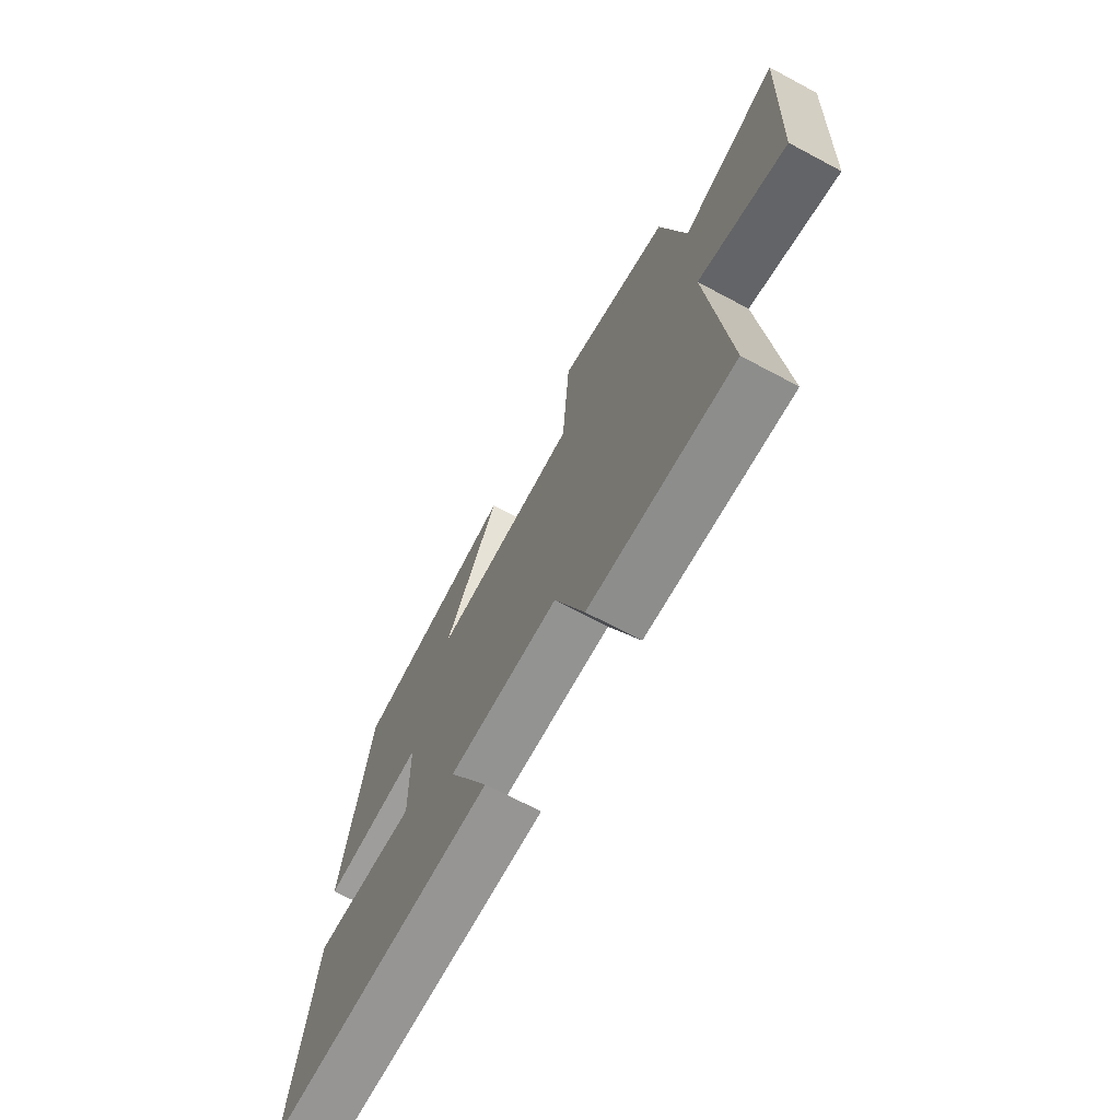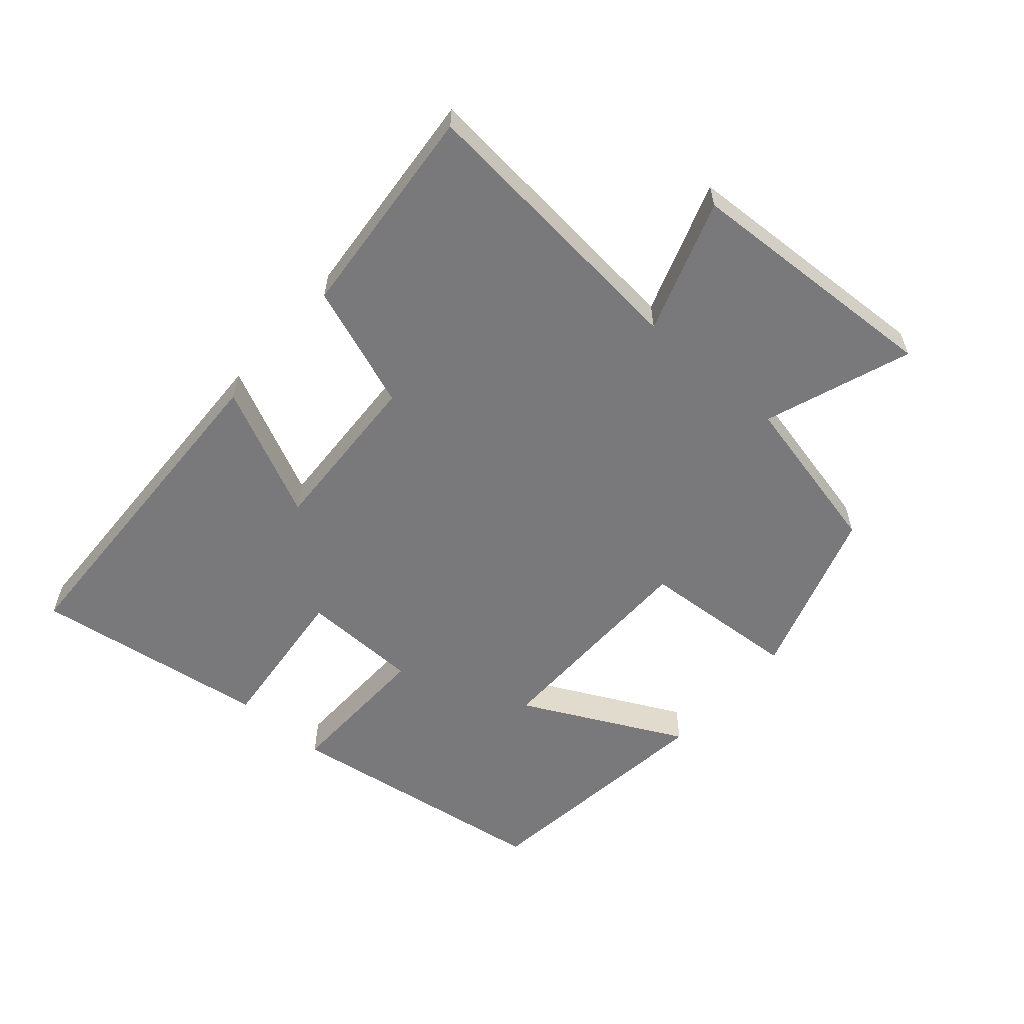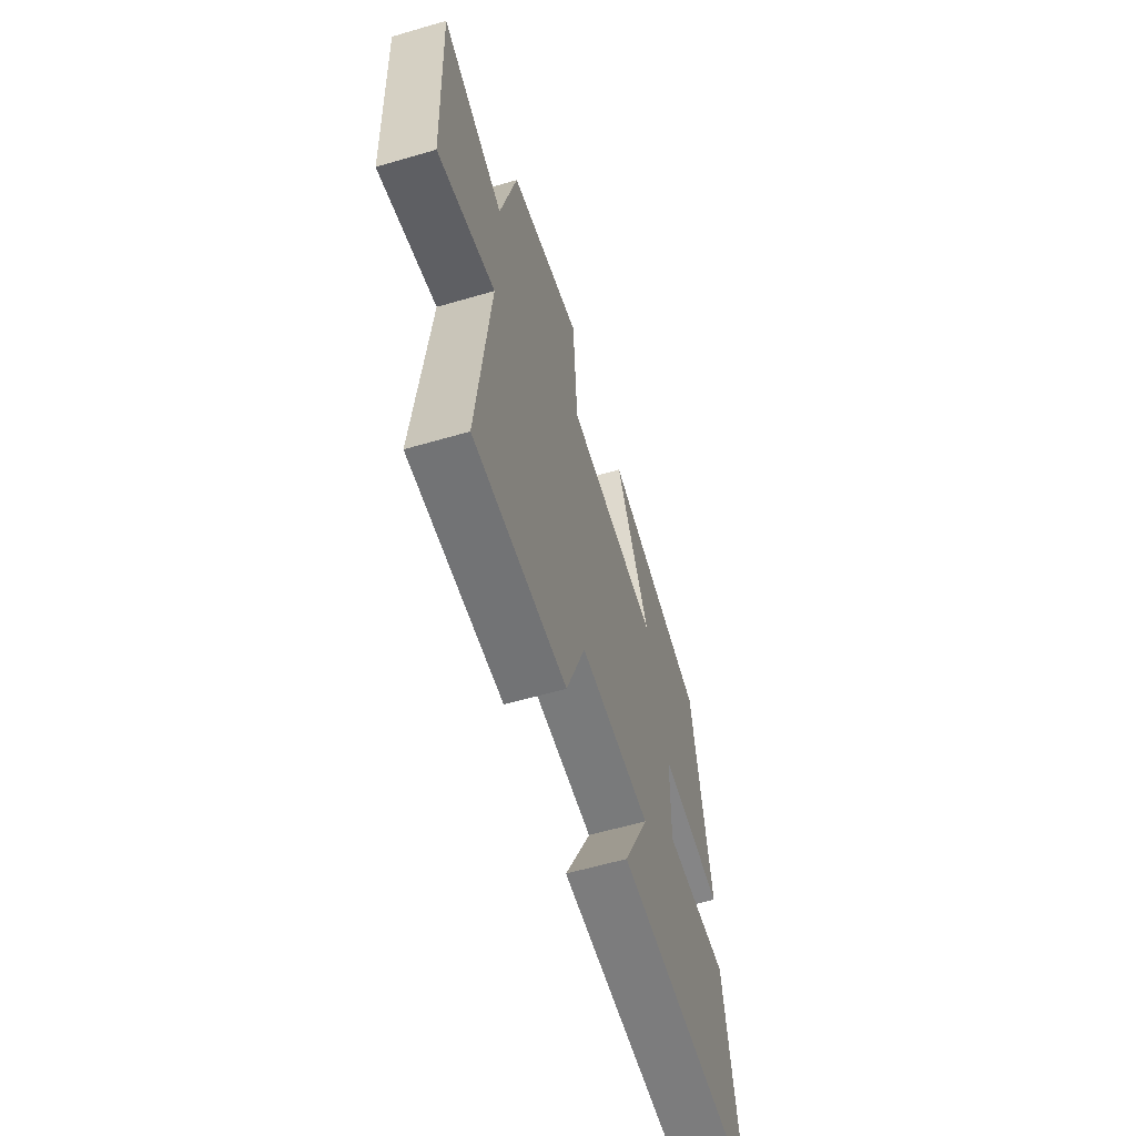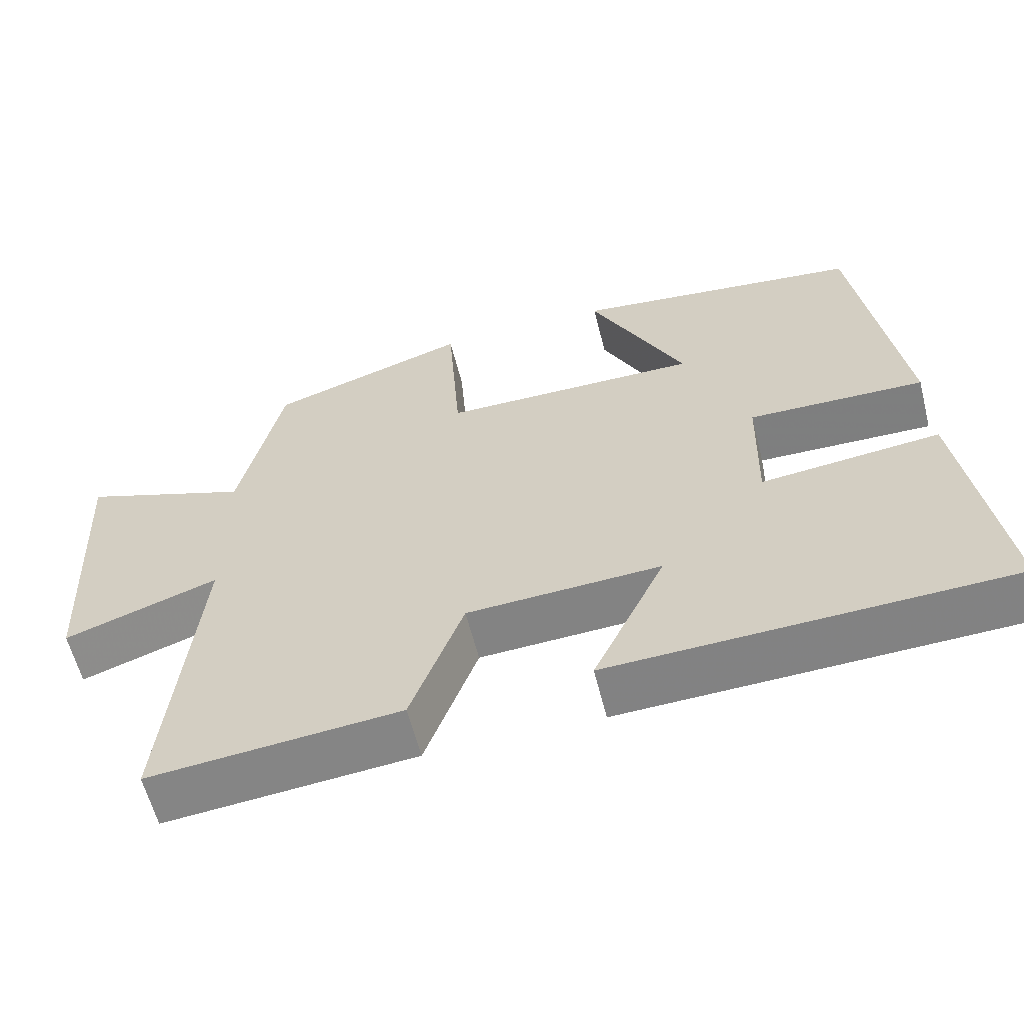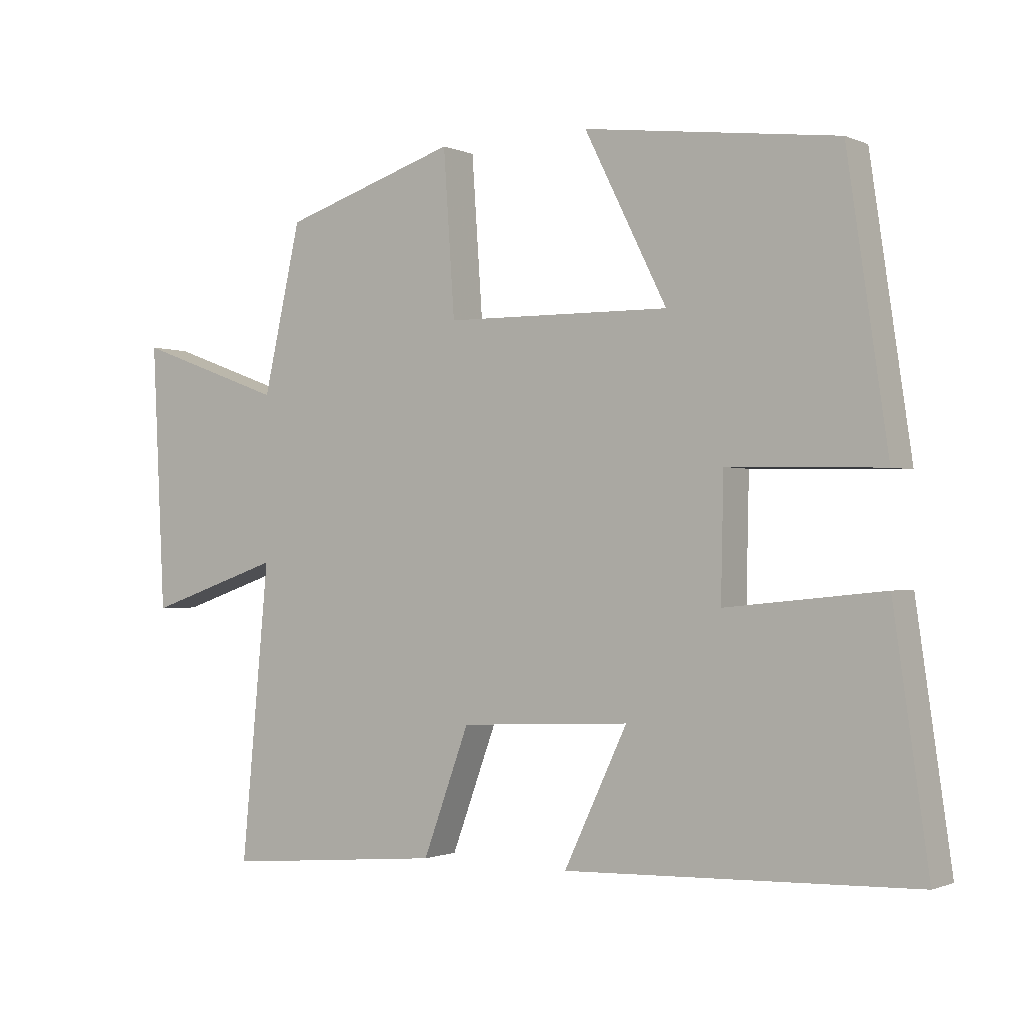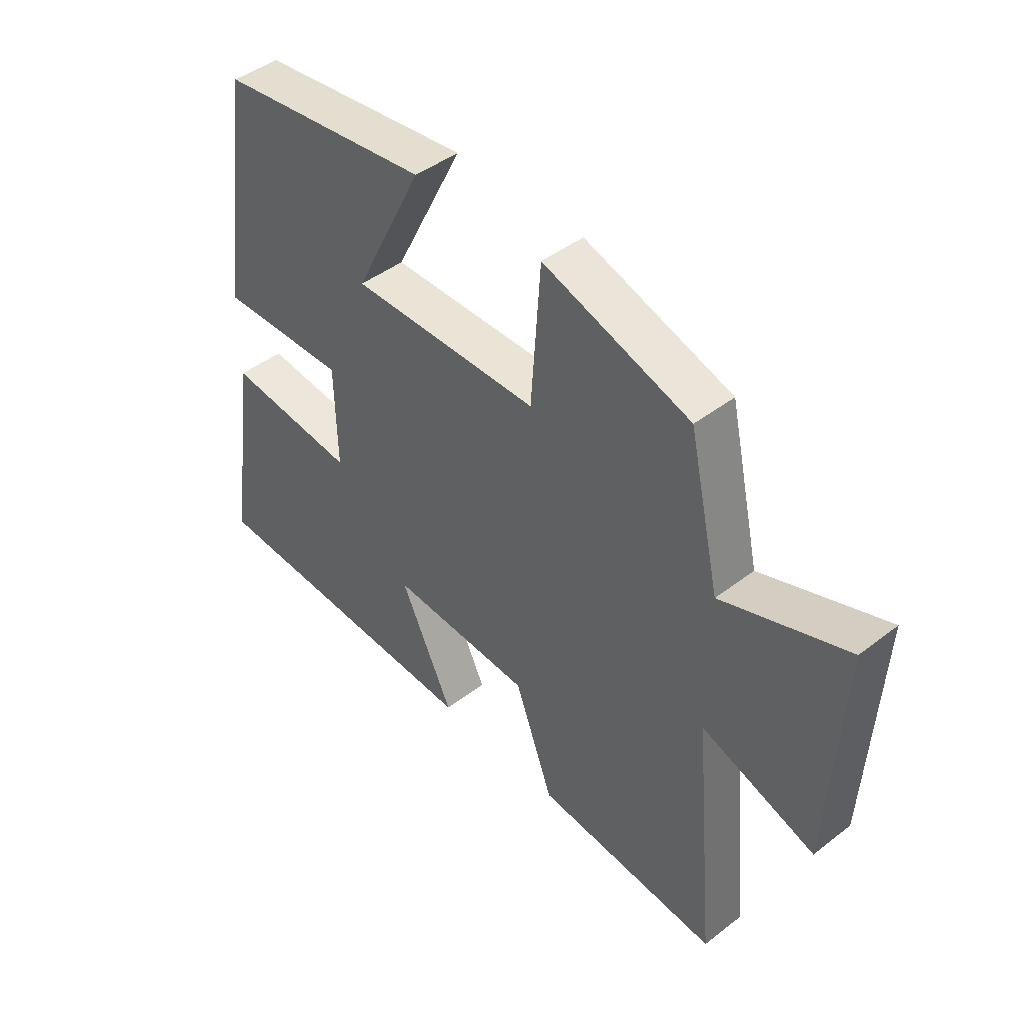
<metadata>
{"format":"obj","ext":"obj","renderer":"f3d","projection":"perspective","resolution":1024,"background":"white","views":[{"elev":-69.2,"azim":-118.1,"up":"+Z"},{"elev":-57.9,"azim":-131.0,"up":"+Y"},{"elev":-60.5,"azim":-73.4,"up":"+Z"},{"elev":-60.1,"azim":14.2,"up":"+Z"},{"elev":-1.2,"azim":33.8,"up":"+Z"},{"elev":44.6,"azim":-131.9,"up":"+Z"}]}
</metadata>
<code>
v -0.542 0.07 -0.529
v -0.5 0.07 -0.085
v -0.705 0.07 -0.155
v -0.725 0.07 0.245
v -0.5 0.07 0.163
v -0.443 0.07 0.415
v -0.178 0.07 0.5
v -0.161 0.07 0.254
v 0.181 0.07 0.25
v 0.056 0.07 0.5
v 0.439 0.07 0.451
v 0.5 0.07 0.033
v 0.266 0.07 0.039
v 0.262 0.07 -0.143
v 0.5 0.07 -0.119
v 0.552 0.07 -0.483
v 0.023 0.07 -0.5
v 0.119 0.07 -0.298
v -0.139 0.07 -0.31
v -0.209 0.07 -0.5
v -0.542 0 -0.529
v -0.5 0 -0.085
v -0.705 0 -0.155
v -0.725 0 0.245
v -0.5 0 0.163
v -0.443 0 0.415
v -0.178 0 0.5
v -0.161 0 0.254
v 0.181 0 0.25
v 0.056 0 0.5
v 0.439 0 0.451
v 0.5 0 0.033
v 0.266 0 0.039
v 0.262 0 -0.143
v 0.5 0 -0.119
v 0.552 0 -0.483
v 0.023 0 -0.5
v 0.119 0 -0.298
v -0.139 0 -0.31
v -0.209 0 -0.5
f 19 20 1 2
f 18 19 2
f 16 17 18
f 15 16 18
f 14 15 18
f 13 14 18 2
f 11 12 13
f 9 10 11
f 9 11 13
f 8 9 13 2
f 7 8 2
f 6 7 2
f 5 6 2
f 2 3 4 5
f 22 21 40 39
f 22 39 38
f 38 37 36
f 38 36 35
f 38 35 34
f 22 38 34 33
f 33 32 31
f 31 30 29
f 33 31 29
f 22 33 29 28
f 22 28 27
f 22 27 26
f 22 26 25
f 25 24 23 22
f 1 21 22 2
f 2 22 23 3
f 3 23 24 4
f 4 24 25 5
f 5 25 26 6
f 6 26 27 7
f 7 27 28 8
f 8 28 29 9
f 9 29 30 10
f 10 30 31 11
f 11 31 32 12
f 12 32 33 13
f 13 33 34 14
f 14 34 35 15
f 15 35 36 16
f 16 36 37 17
f 17 37 38 18
f 18 38 39 19
f 19 39 40 20
f 20 40 21 1

</code>
